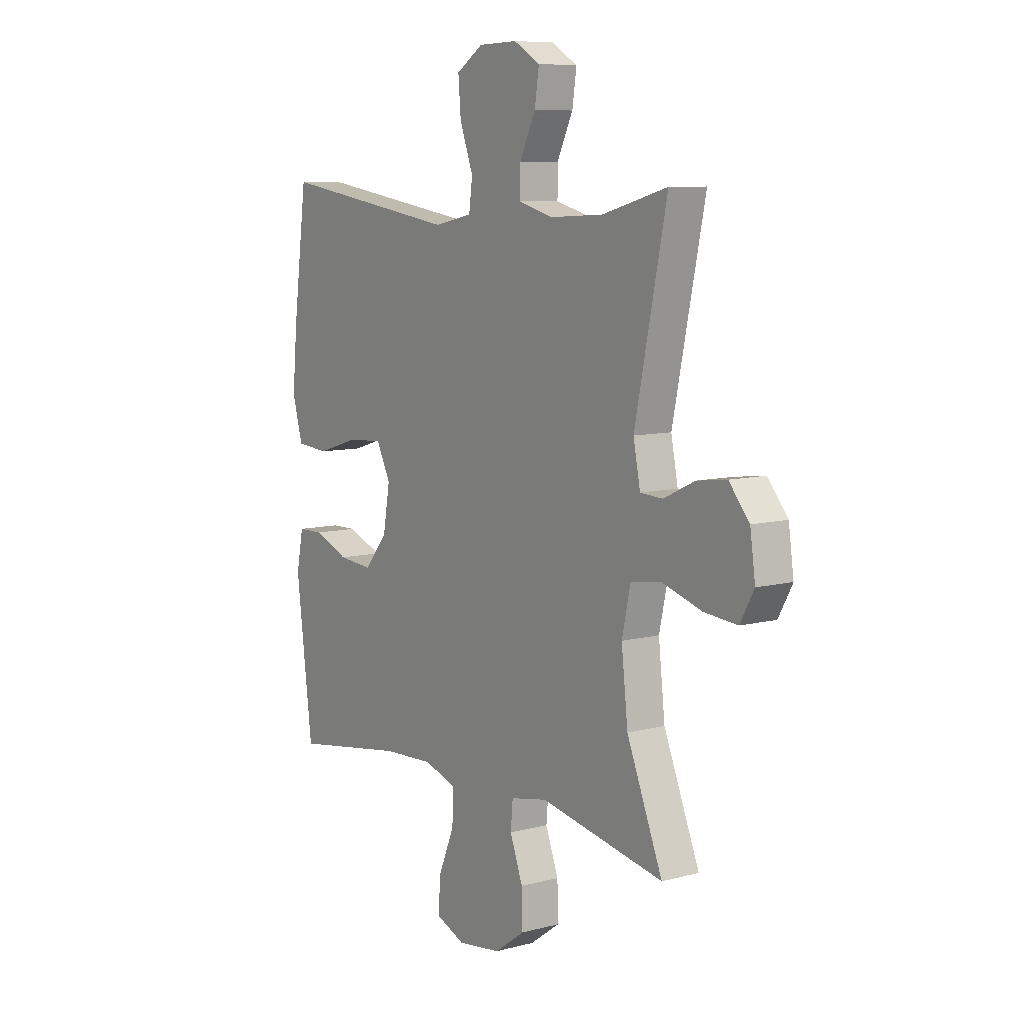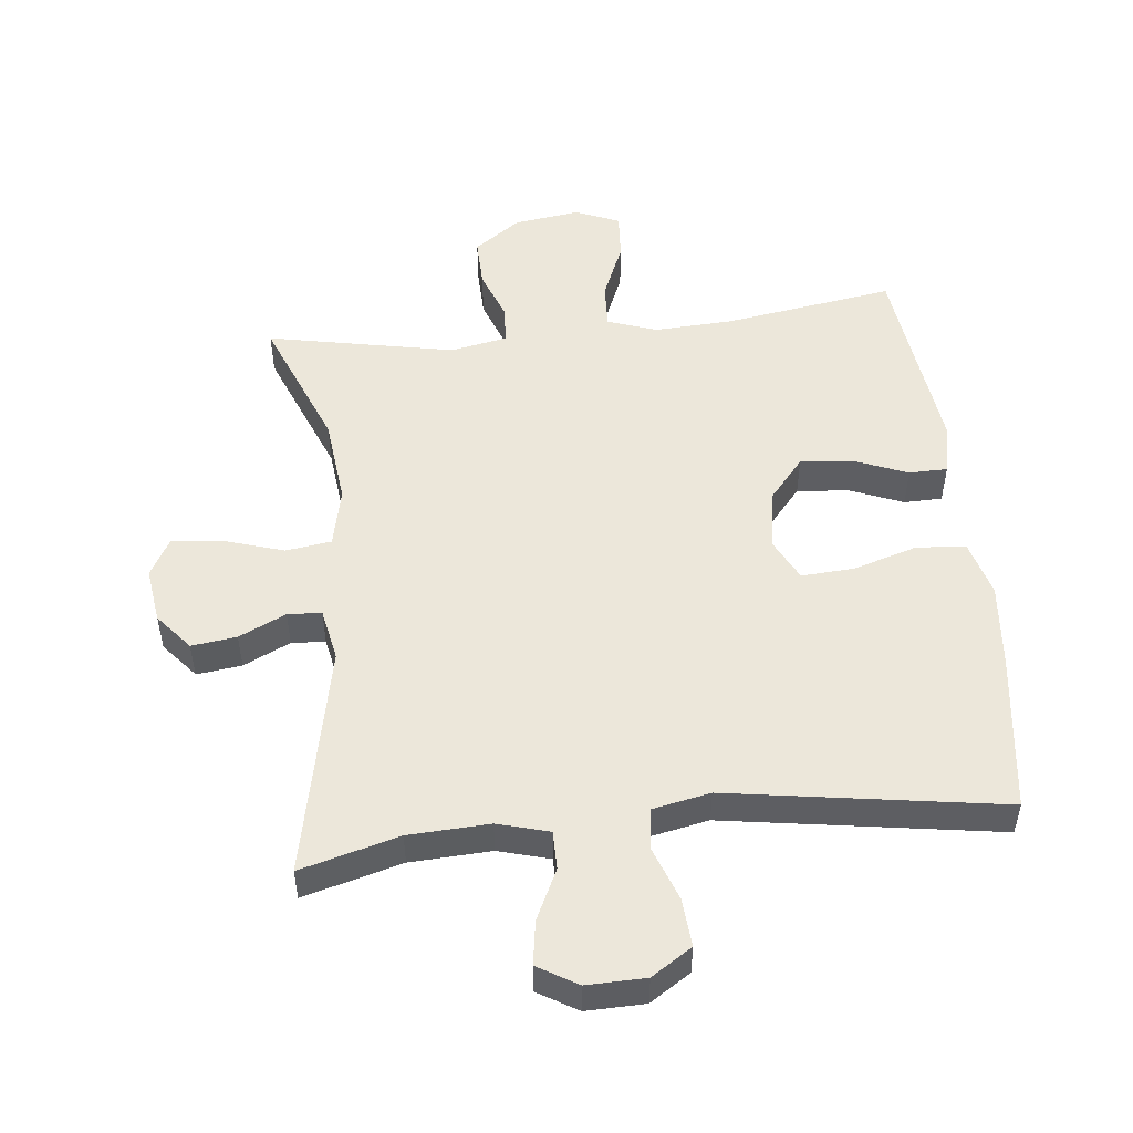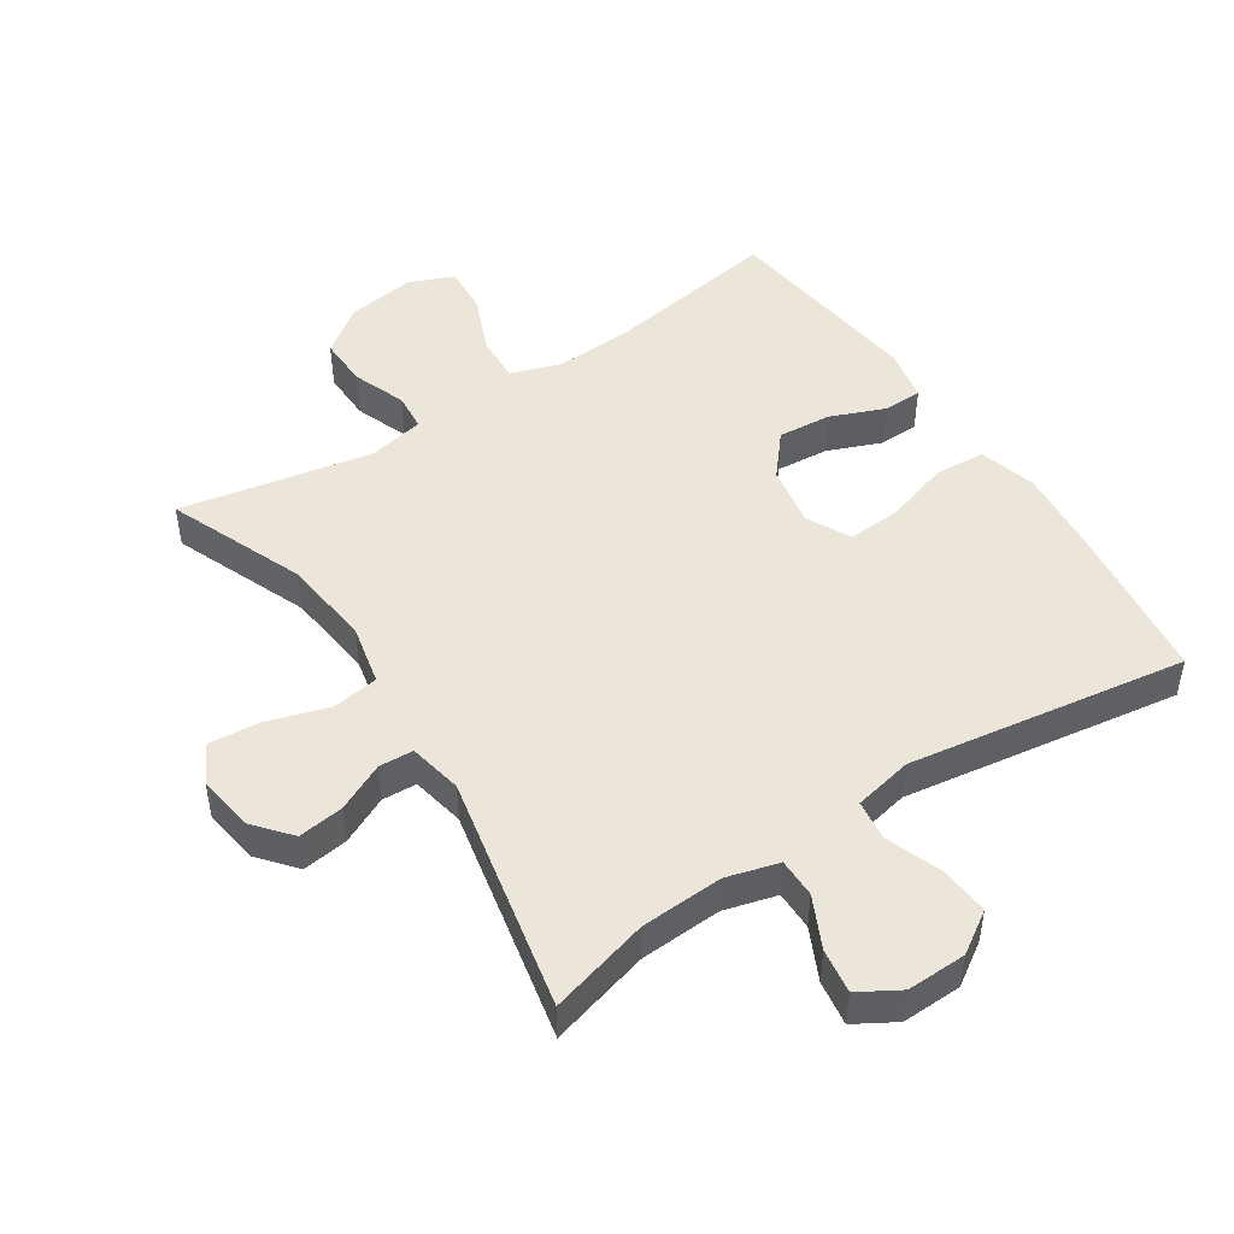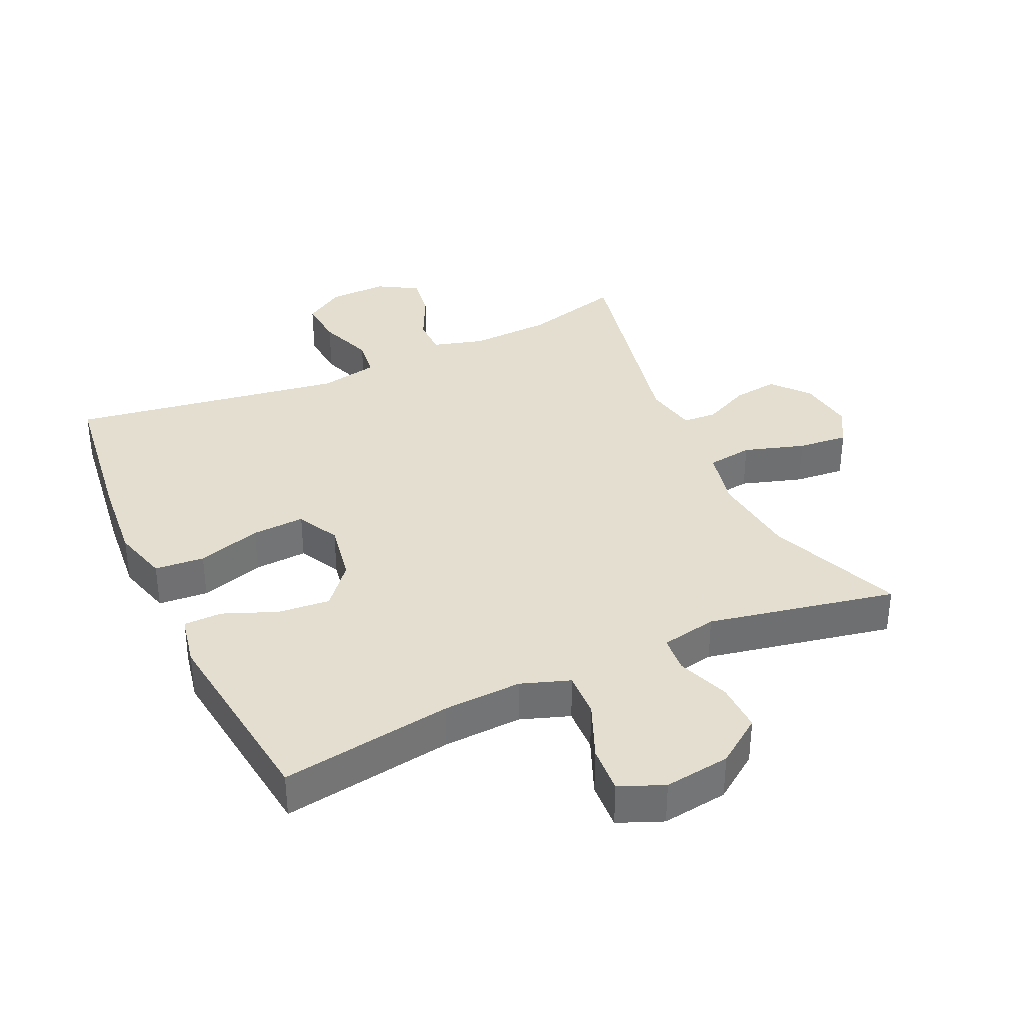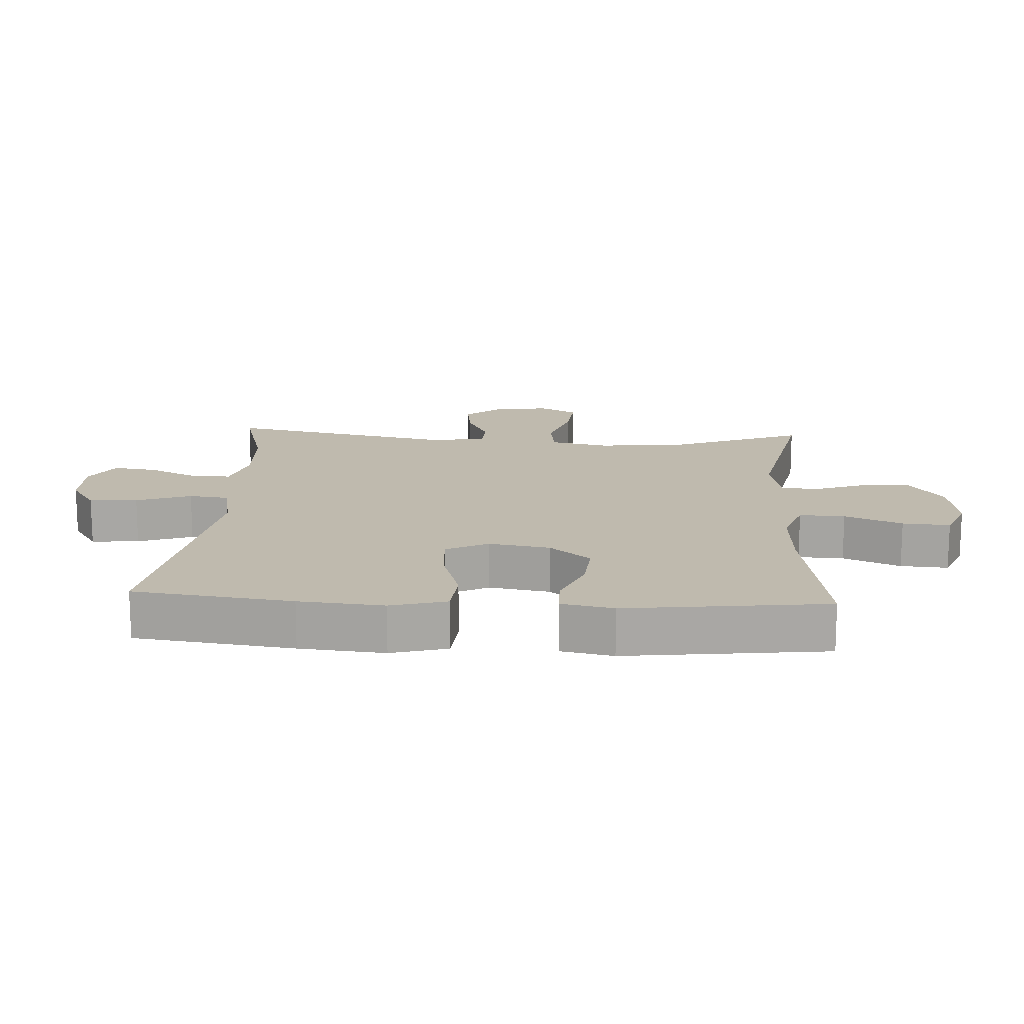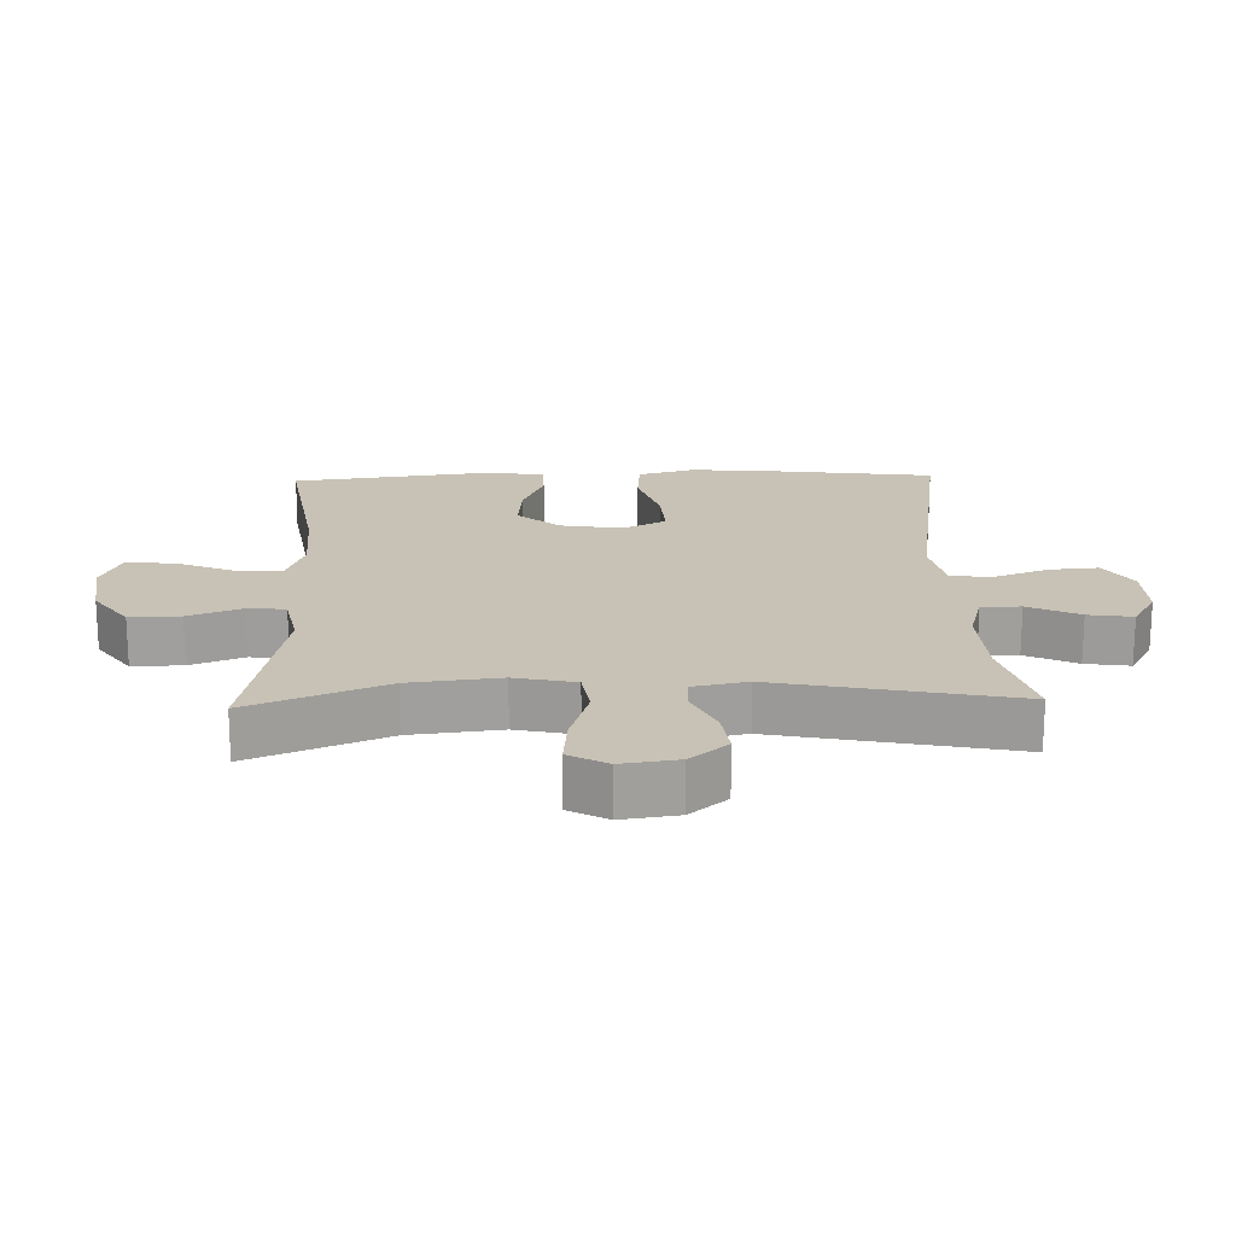
<metadata>
{"format":"obj","ext":"obj","renderer":"f3d","projection":"perspective","resolution":1024,"background":"white","views":[{"elev":8.5,"azim":-125.4,"up":"+Z"},{"elev":51.4,"azim":-6.1,"up":"+Y"},{"elev":48.1,"azim":-33.4,"up":"+Y"},{"elev":35.9,"azim":155.3,"up":"+Y"},{"elev":15.6,"azim":93.3,"up":"+Y"},{"elev":19.0,"azim":-91.8,"up":"+Y"}]}
</metadata>
<code>
v -0.5 0.07 -0.5
v -0.417 0.07 -0.295
v -0.402 0.07 -0.16
v -0.422 0.07 -0.069
v -0.492 0.07 -0.059
v -0.585 0.07 -0.088
v -0.662 0.07 -0.095
v -0.694 0.07 -0.037
v -0.682 0.07 0.048
v -0.635 0.07 0.104
v -0.566 0.07 0.095
v -0.494 0.07 0.061
v -0.442 0.07 0.064
v -0.426 0.07 0.145
v -0.5 0.07 0.5
v -0.349 0.07 0.459
v -0.225 0.07 0.453
v -0.146 0.07 0.475
v -0.146 0.07 0.534
v -0.183 0.07 0.611
v -0.193 0.07 0.678
v -0.132 0.07 0.714
v -0.042 0.07 0.712
v 0.02 0.07 0.672
v 0.014 0.07 0.598
v -0.017 0.07 0.514
v -0.009 0.07 0.453
v 0.08 0.07 0.435
v 0.5 0.07 0.5
v 0.532 0.07 0.257
v 0.544 0.07 0.127
v 0.52 0.07 0.041
v 0.444 0.07 0.035
v 0.346 0.07 0.065
v 0.265 0.07 0.07
v 0.232 0.07 0.005
v 0.248 0.07 -0.088
v 0.301 0.07 -0.151
v 0.381 0.07 -0.144
v 0.463 0.07 -0.111
v 0.522 0.07 -0.112
v 0.538 0.07 -0.192
v 0.5 0.07 -0.5
v 0.237 0.07 -0.459
v 0.117 0.07 -0.453
v 0.042 0.07 -0.479
v 0.045 0.07 -0.549
v 0.082 0.07 -0.637
v 0.087 0.07 -0.71
v 0.019 0.07 -0.738
v -0.082 0.07 -0.724
v -0.153 0.07 -0.673
v -0.151 0.07 -0.597
v -0.121 0.07 -0.517
v -0.126 0.07 -0.46
v -0.212 0.07 -0.443
v -0.5 0 -0.5
v -0.417 0 -0.295
v -0.402 0 -0.16
v -0.422 0 -0.069
v -0.492 0 -0.059
v -0.585 0 -0.088
v -0.662 0 -0.095
v -0.694 0 -0.037
v -0.682 0 0.048
v -0.635 0 0.104
v -0.566 0 0.095
v -0.494 0 0.061
v -0.442 0 0.064
v -0.426 0 0.145
v -0.5 0 0.5
v -0.349 0 0.459
v -0.225 0 0.453
v -0.146 0 0.475
v -0.146 0 0.534
v -0.183 0 0.611
v -0.193 0 0.678
v -0.132 0 0.714
v -0.042 0 0.712
v 0.02 0 0.672
v 0.014 0 0.598
v -0.017 0 0.514
v -0.009 0 0.453
v 0.08 0 0.435
v 0.5 0 0.5
v 0.532 0 0.257
v 0.544 0 0.127
v 0.52 0 0.041
v 0.444 0 0.035
v 0.346 0 0.065
v 0.265 0 0.07
v 0.232 0 0.005
v 0.248 0 -0.088
v 0.301 0 -0.151
v 0.381 0 -0.144
v 0.463 0 -0.111
v 0.522 0 -0.112
v 0.538 0 -0.192
v 0.5 0 -0.5
v 0.237 0 -0.459
v 0.117 0 -0.453
v 0.042 0 -0.479
v 0.045 0 -0.549
v 0.082 0 -0.637
v 0.087 0 -0.71
v 0.019 0 -0.738
v -0.082 0 -0.724
v -0.153 0 -0.673
v -0.151 0 -0.597
v -0.121 0 -0.517
v -0.126 0 -0.46
v -0.212 0 -0.443
f 51 52 53 54
f 51 54 55
f 50 51 55
f 47 48 49 50
f 46 47 50 55
f 45 46 55 56
f 41 42 43 44
f 39 40 41 44
f 38 39 44 45
f 37 38 45 56
f 31 32 33 34
f 31 34 35
f 28 29 30 31
f 27 28 31 35
f 23 24 25 26
f 21 22 23 26
f 19 20 21 26
f 18 19 26 27
f 17 18 27 35
f 14 15 16
f 13 14 16 17
f 9 10 11 12
f 9 12 13
f 8 9 13
f 5 6 7 8
f 5 8 13
f 4 5 13 17
f 37 56 1 2
f 36 37 2 3
f 17 35 36
f 3 4 17 36
f 110 109 108 107
f 111 110 107
f 111 107 106
f 106 105 104 103
f 111 106 103 102
f 112 111 102 101
f 100 99 98 97
f 100 97 96 95
f 101 100 95 94
f 112 101 94 93
f 90 89 88 87
f 91 90 87
f 87 86 85 84
f 91 87 84 83
f 82 81 80 79
f 82 79 78 77
f 82 77 76 75
f 83 82 75 74
f 91 83 74 73
f 72 71 70
f 73 72 70 69
f 68 67 66 65
f 69 68 65
f 69 65 64
f 64 63 62 61
f 69 64 61
f 73 69 61 60
f 58 57 112 93
f 59 58 93 92
f 92 91 73
f 92 73 60 59
f 1 57 58 2
f 2 58 59 3
f 3 59 60 4
f 4 60 61 5
f 5 61 62 6
f 6 62 63 7
f 7 63 64 8
f 8 64 65 9
f 9 65 66 10
f 10 66 67 11
f 11 67 68 12
f 12 68 69 13
f 13 69 70 14
f 14 70 71 15
f 15 71 72 16
f 16 72 73 17
f 17 73 74 18
f 18 74 75 19
f 19 75 76 20
f 20 76 77 21
f 21 77 78 22
f 22 78 79 23
f 23 79 80 24
f 24 80 81 25
f 25 81 82 26
f 26 82 83 27
f 27 83 84 28
f 28 84 85 29
f 29 85 86 30
f 30 86 87 31
f 31 87 88 32
f 32 88 89 33
f 33 89 90 34
f 34 90 91 35
f 35 91 92 36
f 36 92 93 37
f 37 93 94 38
f 38 94 95 39
f 39 95 96 40
f 40 96 97 41
f 41 97 98 42
f 42 98 99 43
f 43 99 100 44
f 44 100 101 45
f 45 101 102 46
f 46 102 103 47
f 47 103 104 48
f 48 104 105 49
f 49 105 106 50
f 50 106 107 51
f 51 107 108 52
f 52 108 109 53
f 53 109 110 54
f 54 110 111 55
f 55 111 112 56
f 56 112 57 1

</code>
